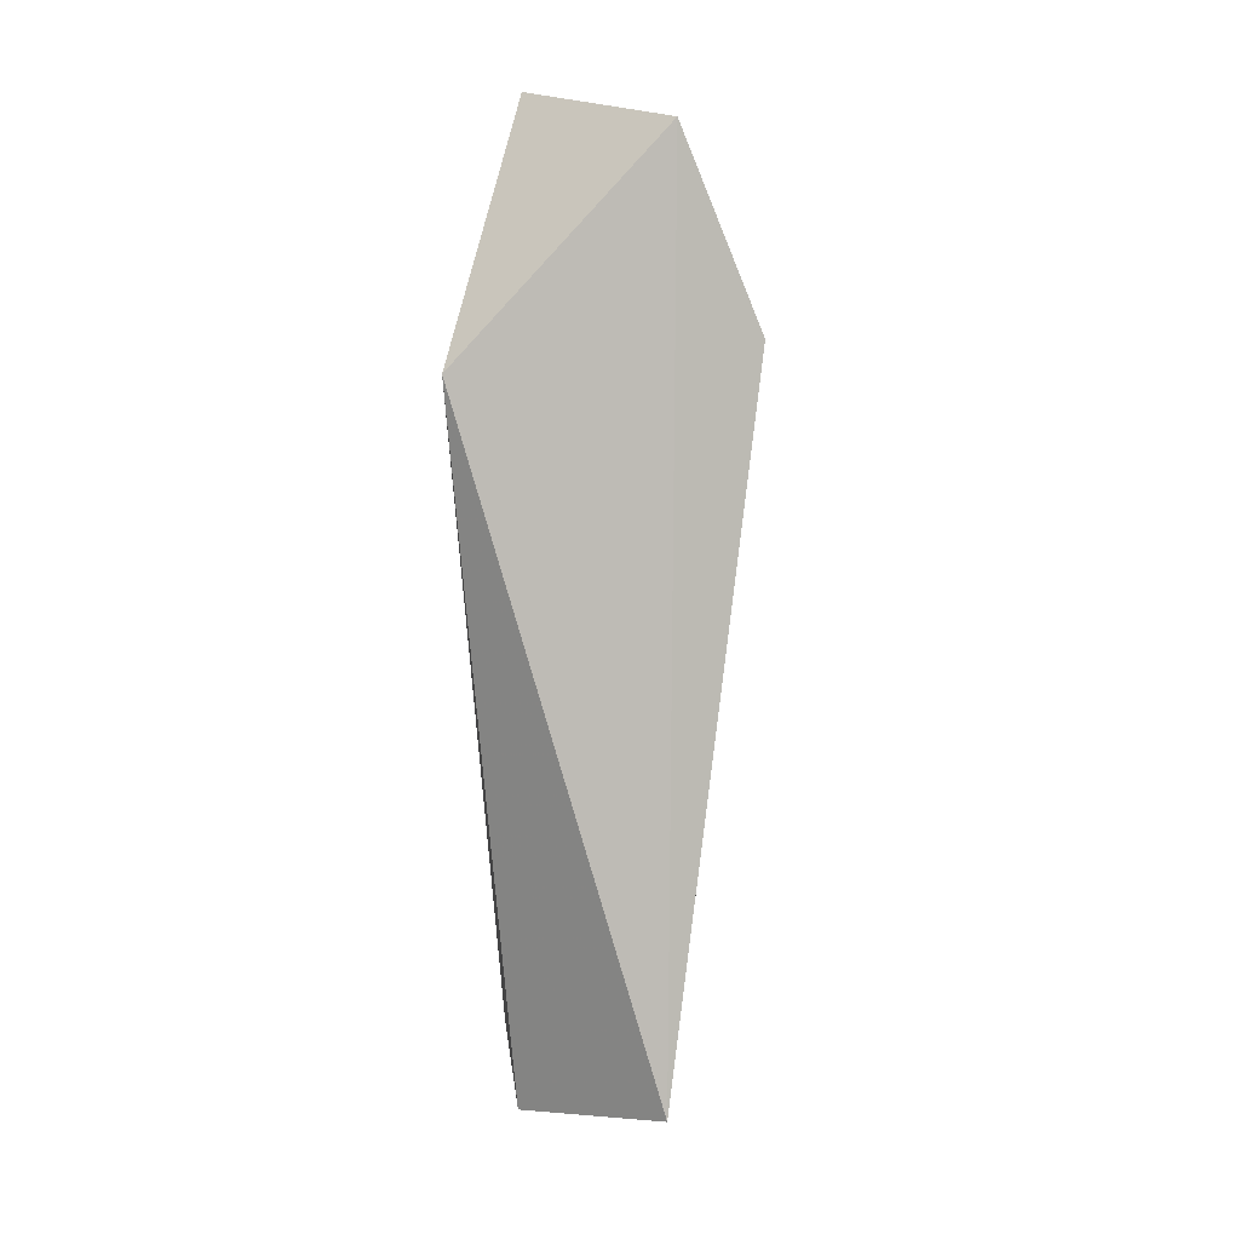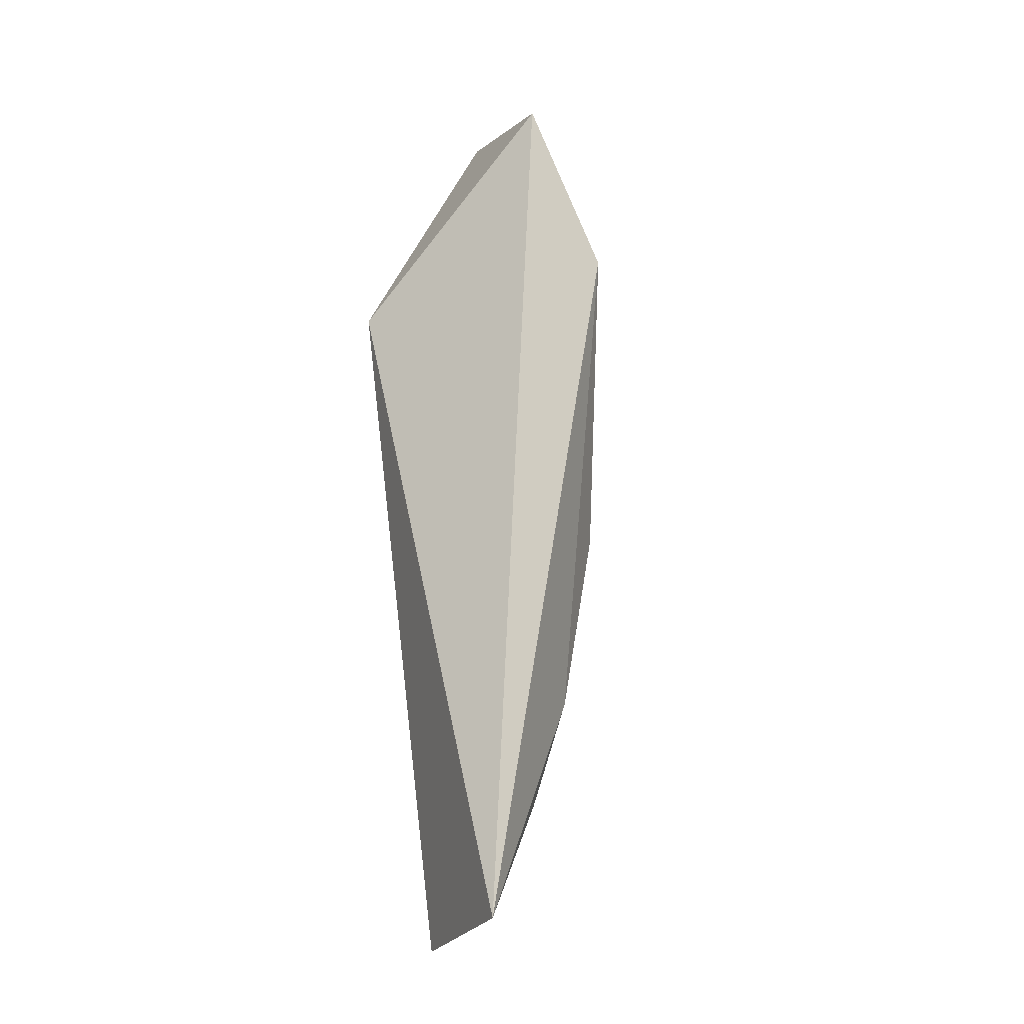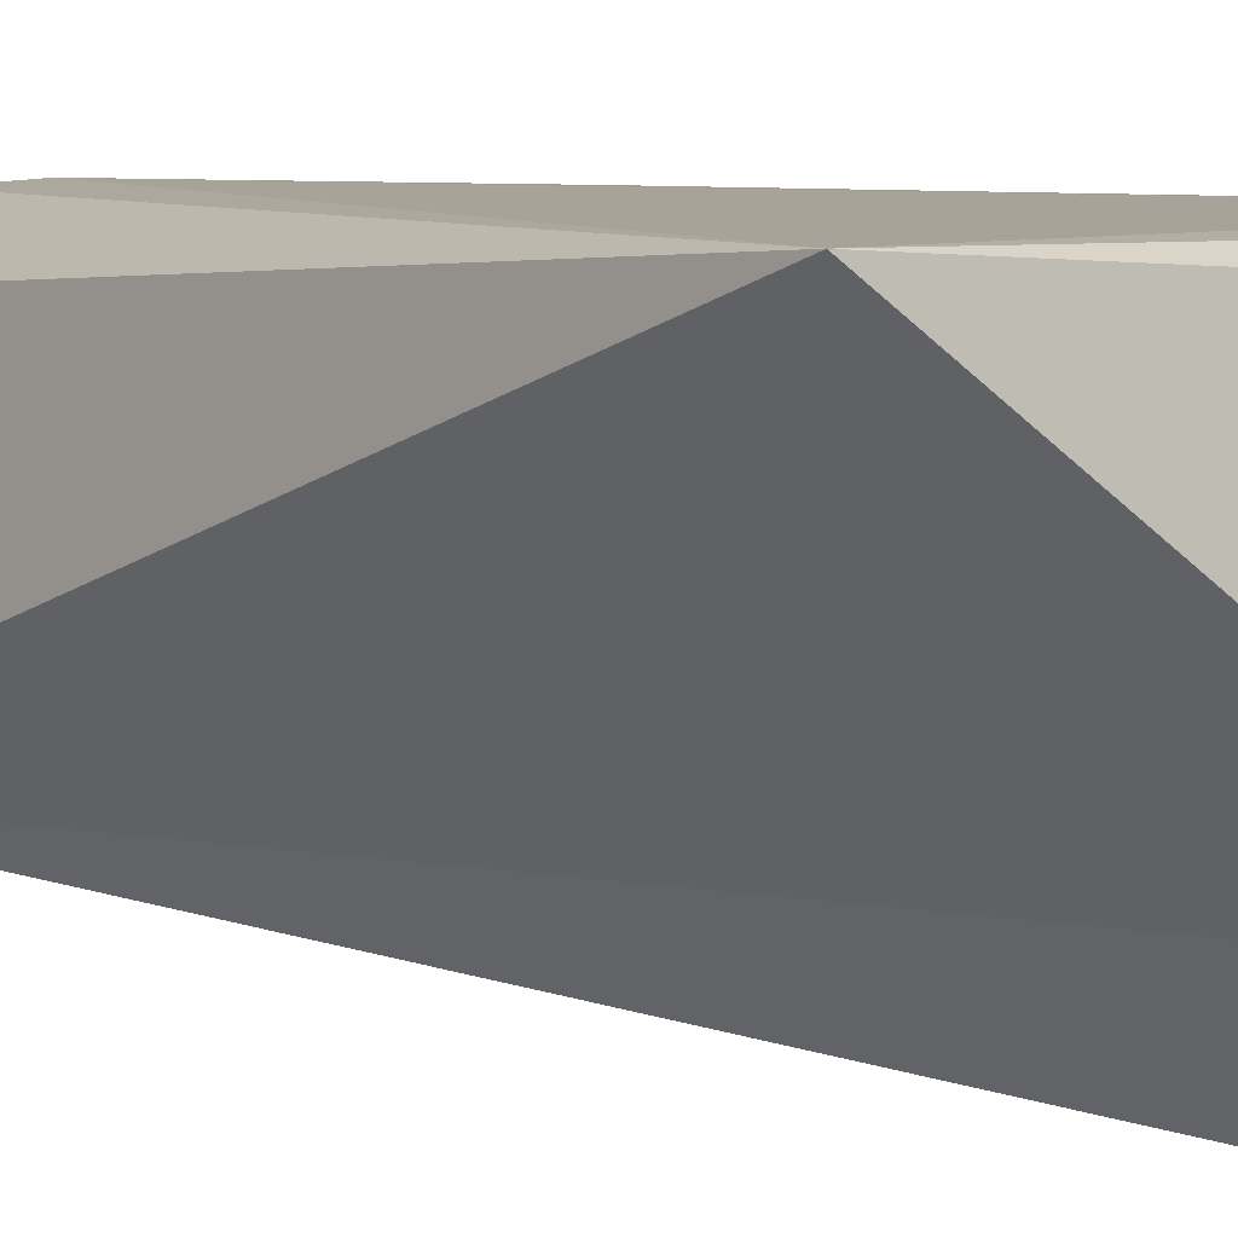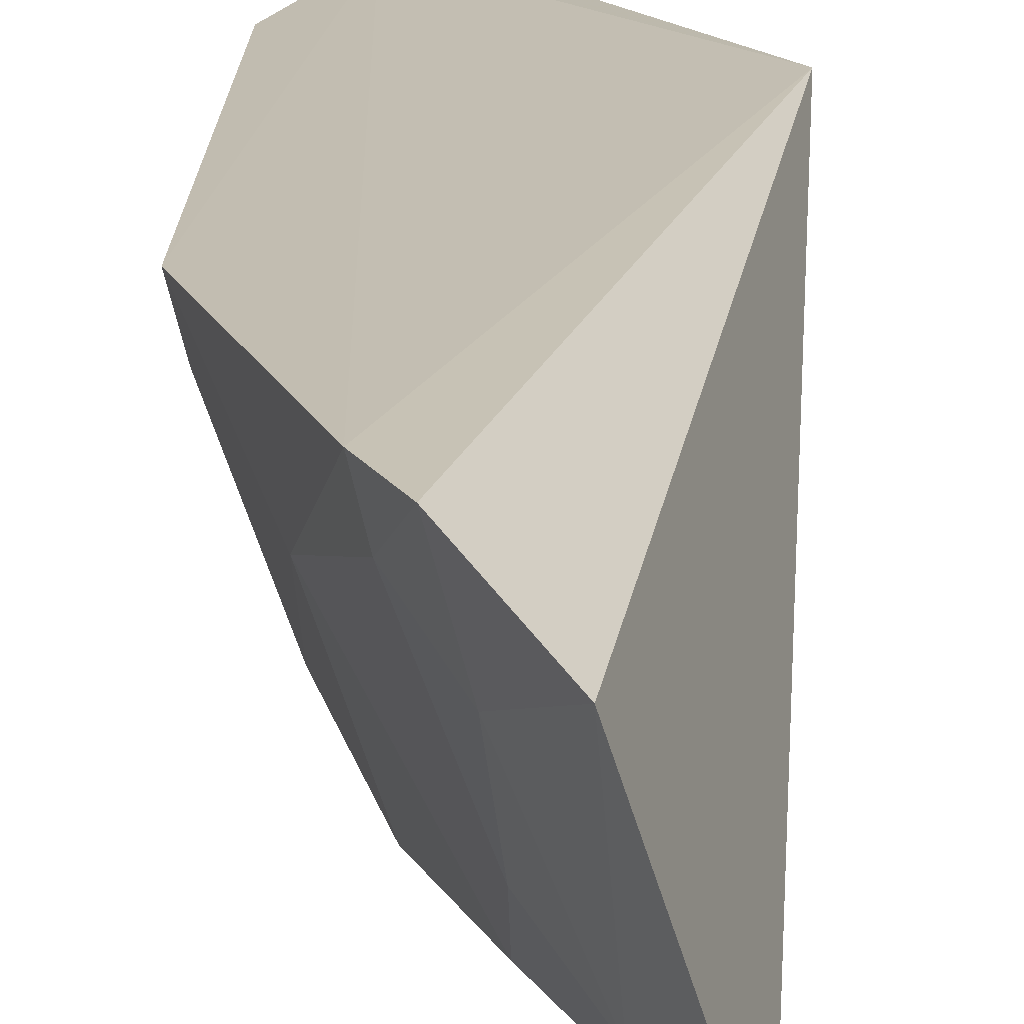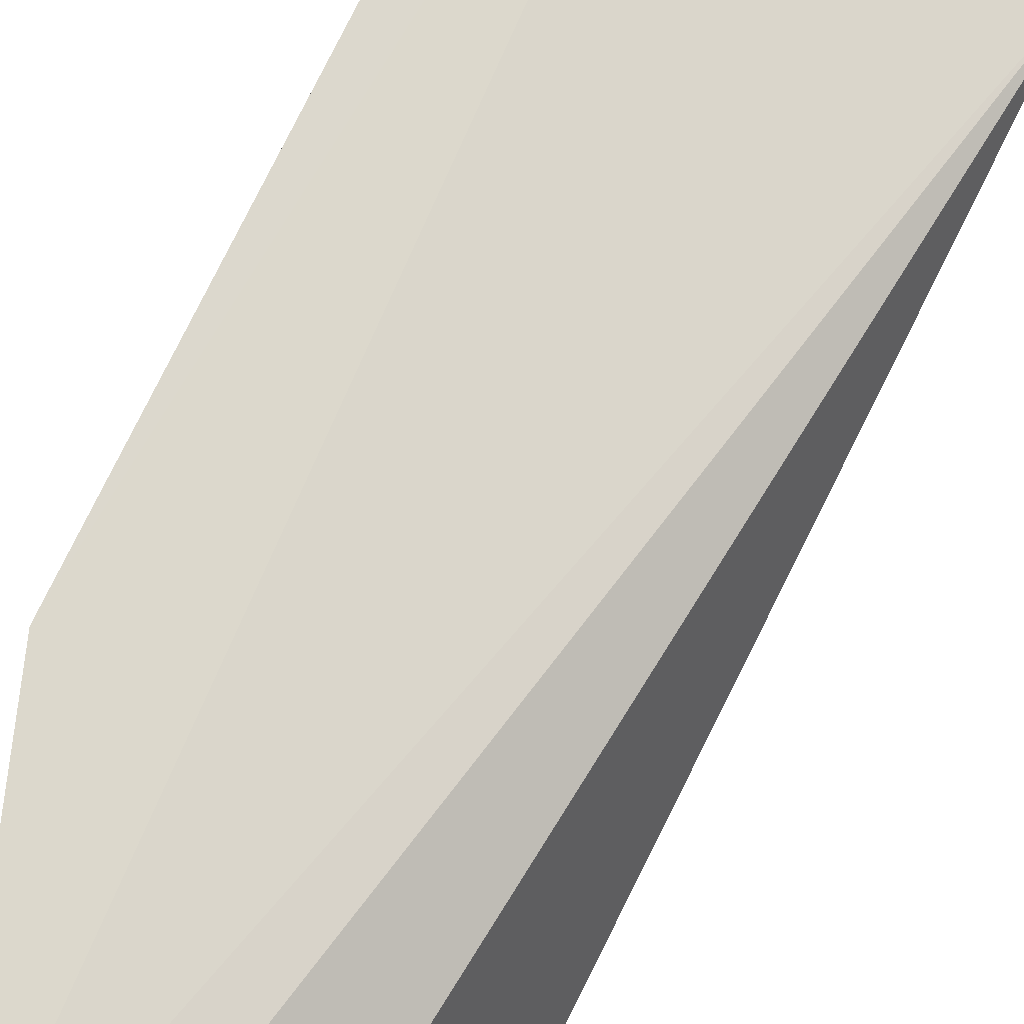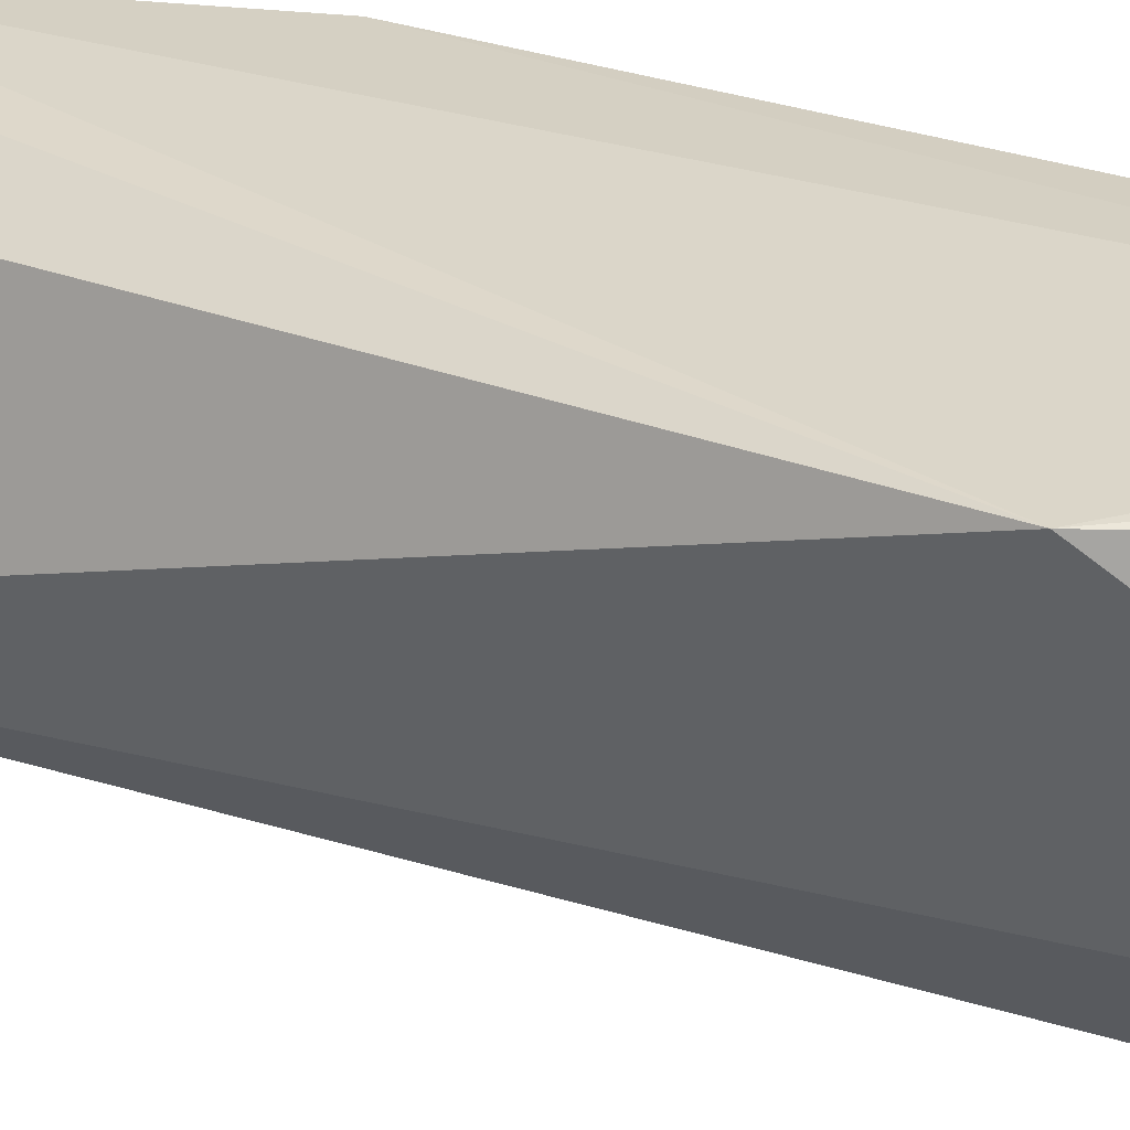
<metadata>
{"format":"obj","ext":"obj","renderer":"f3d","projection":"perspective","resolution":1024,"background":"white","views":[{"elev":10.4,"azim":112.2,"up":"+Y"},{"elev":-12.2,"azim":141.0,"up":"+Y"},{"elev":4.8,"azim":140.8,"up":"+Z"},{"elev":17.0,"azim":1.9,"up":"+Z"},{"elev":72.8,"azim":25.7,"up":"+Z"},{"elev":27.1,"azim":119.2,"up":"+Z"}]}
</metadata>
<code>
v -0.3098 -0.211 -0.1714
v -0.2887 -0.1961 -0.2399
v -0.2799 0.06773 -0.1591
v -0.3389 0.1655 -0.163
v -0.3673 -0.05119 -0.1831
v -0.3172 0.1545 -0.2312
v -0.3705 -0.08032 -0.1551
v -0.3674 0.0503 -0.1832
v -0.3307 0.07915 -0.2591
v -0.3309 -0.1844 -0.1563
v -0.3537 0.1369 -0.1544
v -0.3375 -0.1081 -0.2272
v -0.3526 0.03519 -0.2275
v -0.3211 -0.1649 -0.2109
v -0.3459 0.1543 -0.1564
v -0.3707 0.07946 -0.1551
v -0.3377 0.1073 -0.2273
v -0.3404 -0.167 -0.1547
v -0.3517 -0.07951 -0.2118
v -0.3519 0.07864 -0.2119
v -0.3525 -0.03608 -0.2274
v -0.3064 -0.1791 -0.2261
v -0.324 -0.1805 -0.1831
v -0.3386 0.1511 -0.1832
v -0.3504 -0.1225 -0.1822
v -0.367 -0.07953 -0.1693
v -0.3671 0.07866 -0.1693
v -0.3211 -0.151 -0.2263
v -0.3372 -0.1654 -0.169
v -0.3503 0.1356 -0.1686
v -0.3214 0.1502 -0.2264
v -0.3506 0.1217 -0.1823
f 1 2 3
f 6 3 2
f 6 4 3
f 9 6 2
f 10 1 3
f 12 9 2
f 13 5 8
f 15 11 3
f 15 3 4
f 16 7 11
f 16 8 5
f 16 5 7
f 17 6 9
f 18 10 3
f 18 3 11
f 18 11 7
f 20 13 8
f 20 9 13
f 20 17 9
f 21 13 9
f 21 9 12
f 21 12 19
f 21 19 5
f 21 5 13
f 22 2 1
f 23 1 10
f 23 22 1
f 23 14 22
f 24 4 6
f 25 18 7
f 25 19 12
f 26 7 5
f 26 5 19
f 26 25 7
f 26 19 25
f 27 20 8
f 27 8 16
f 28 22 14
f 28 12 2
f 28 2 22
f 28 25 12
f 29 14 23
f 29 18 25
f 29 28 14
f 29 25 28
f 29 23 10
f 29 10 18
f 30 15 4
f 30 4 24
f 30 11 15
f 30 27 16
f 30 16 11
f 31 24 6
f 31 6 17
f 32 30 24
f 32 17 20
f 32 20 27
f 32 27 30
f 32 31 17
f 32 24 31

</code>
